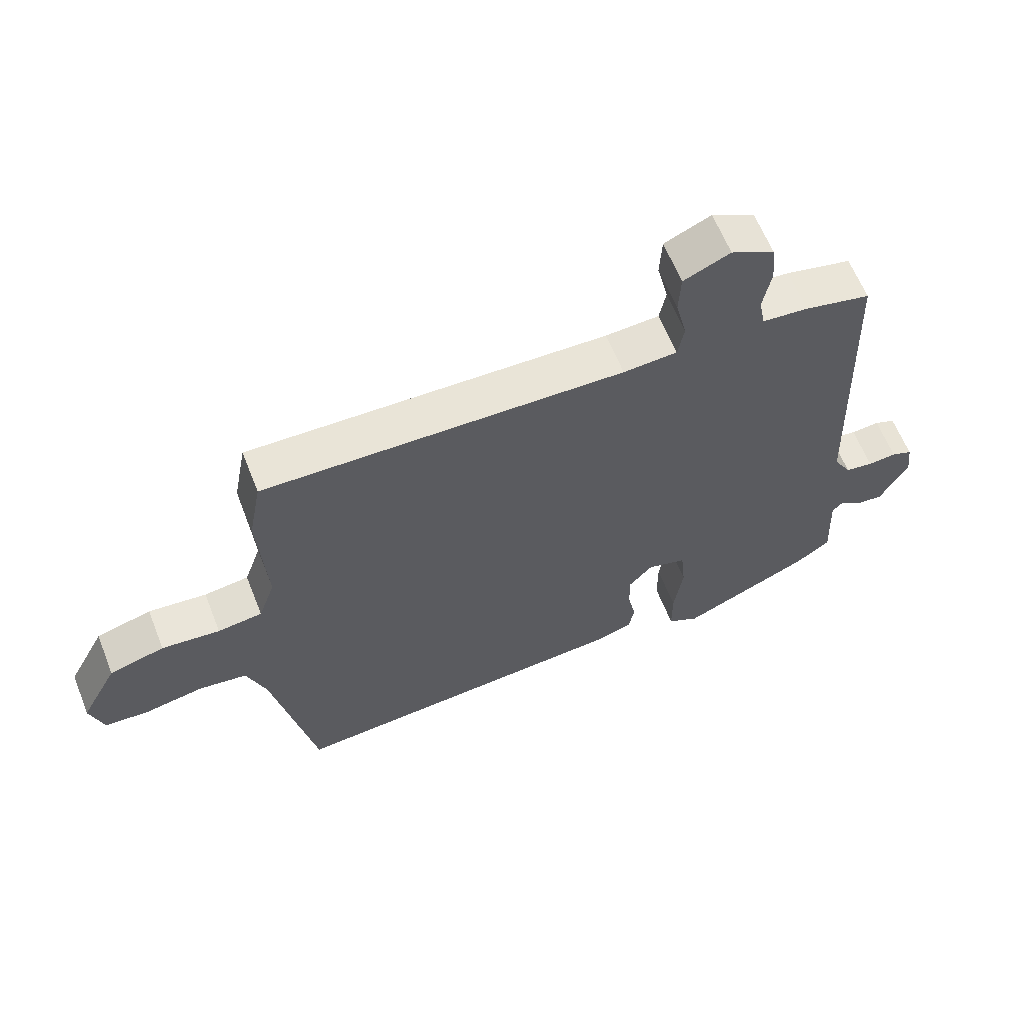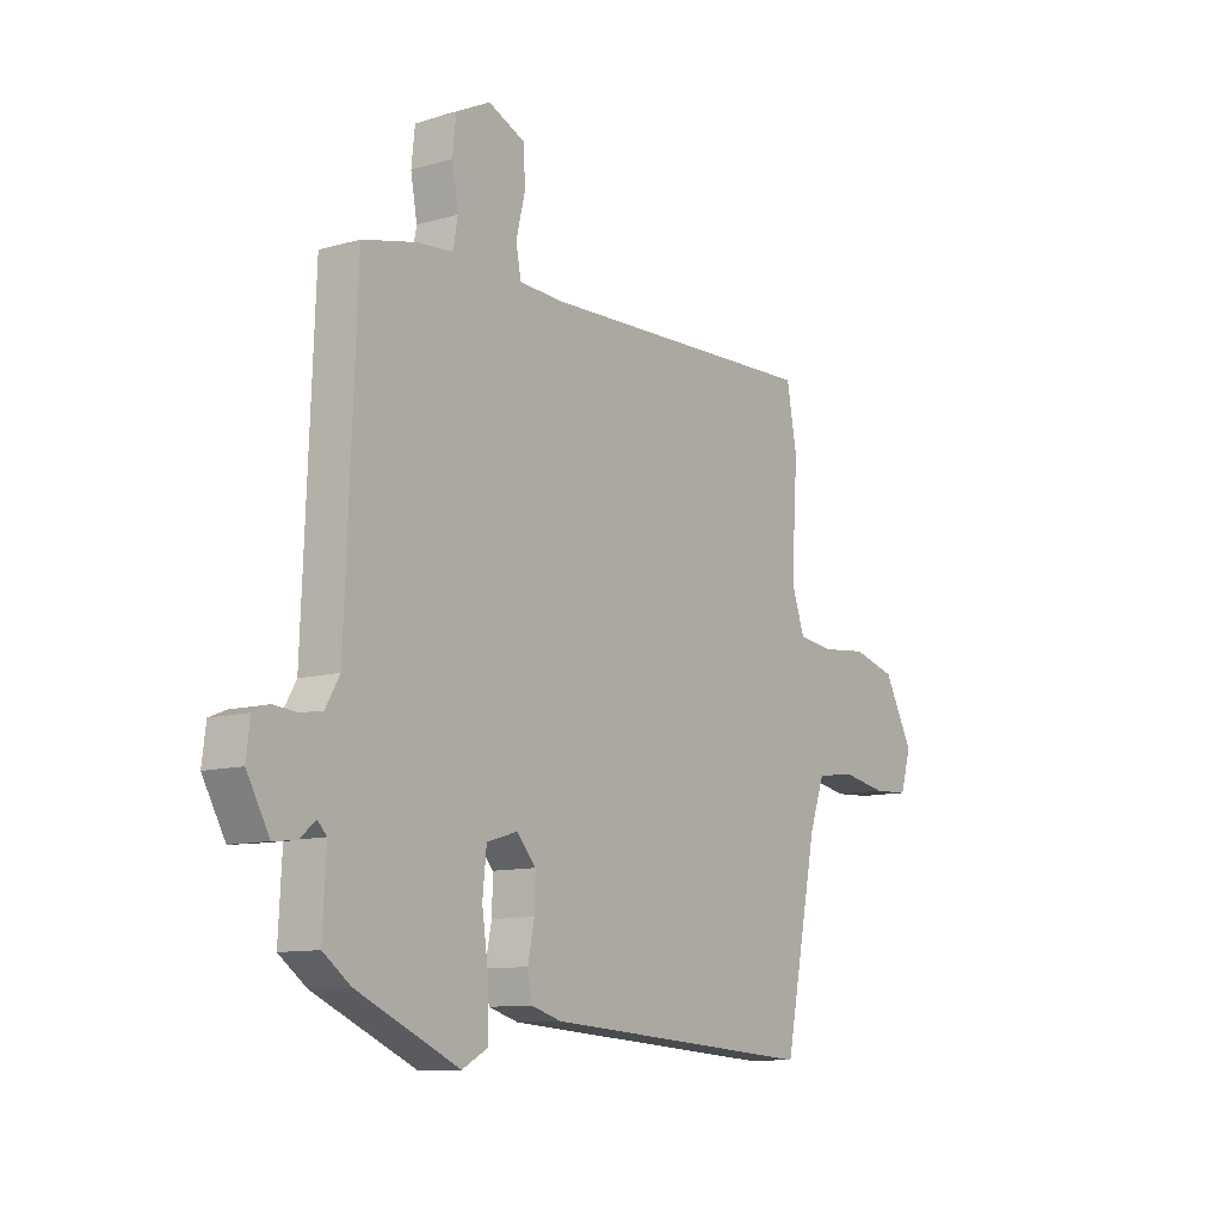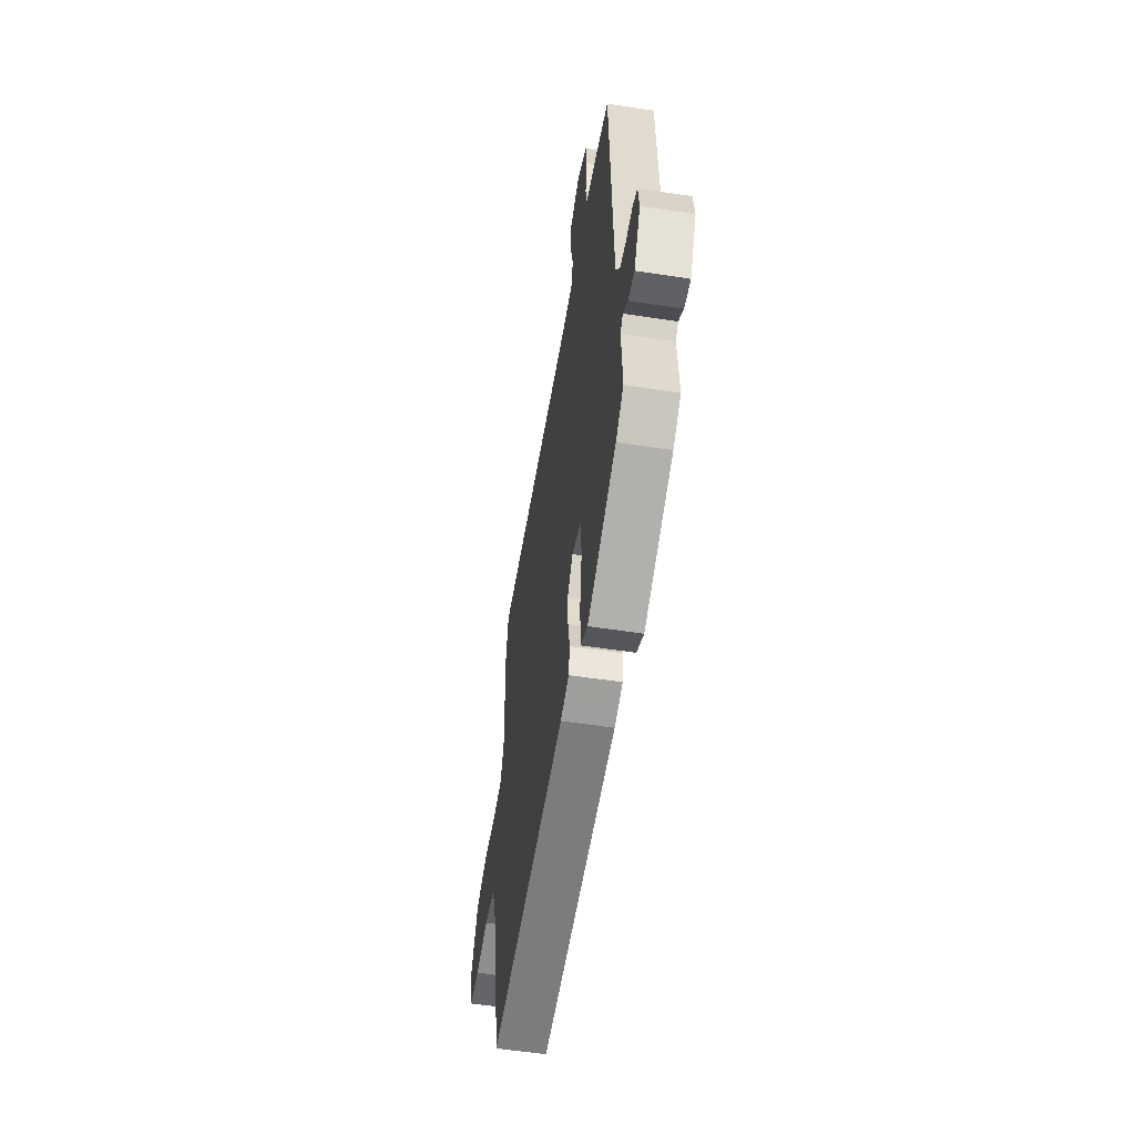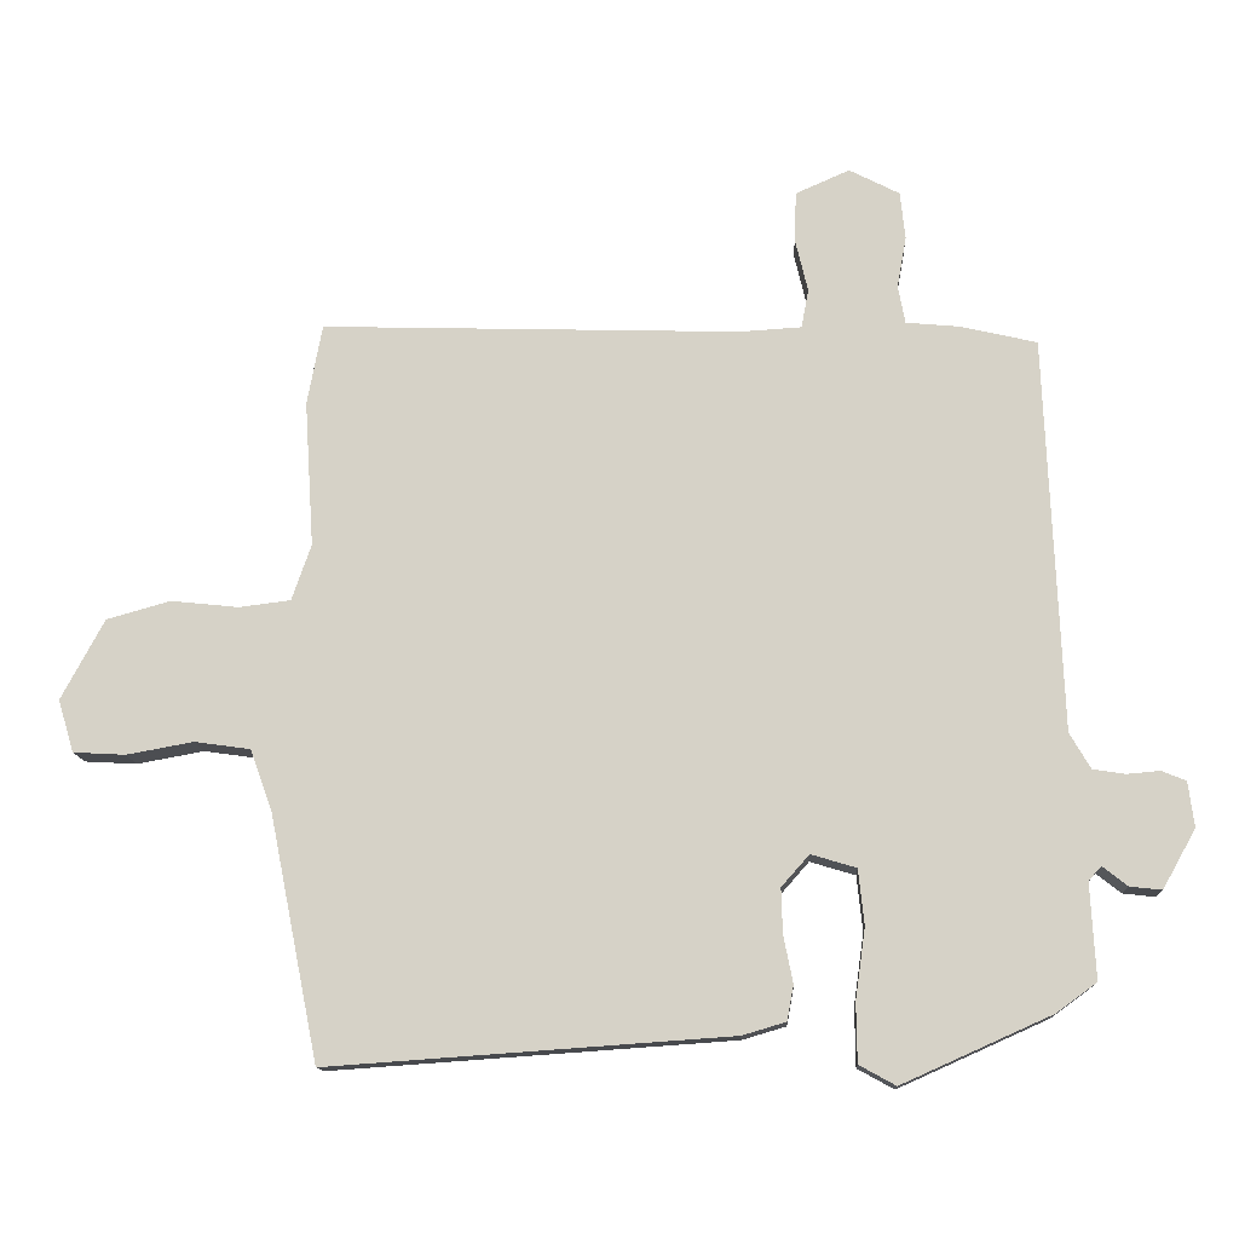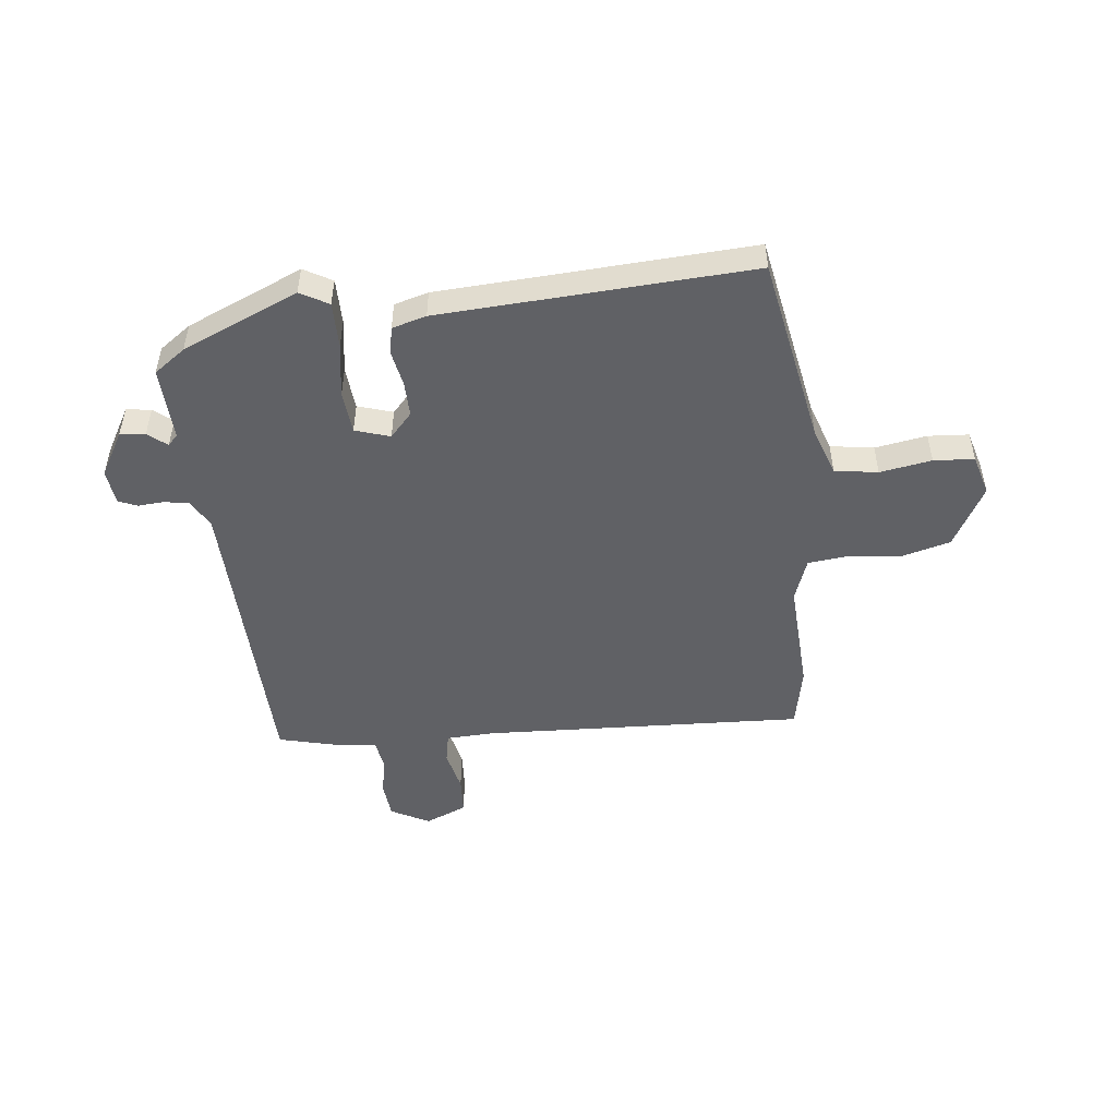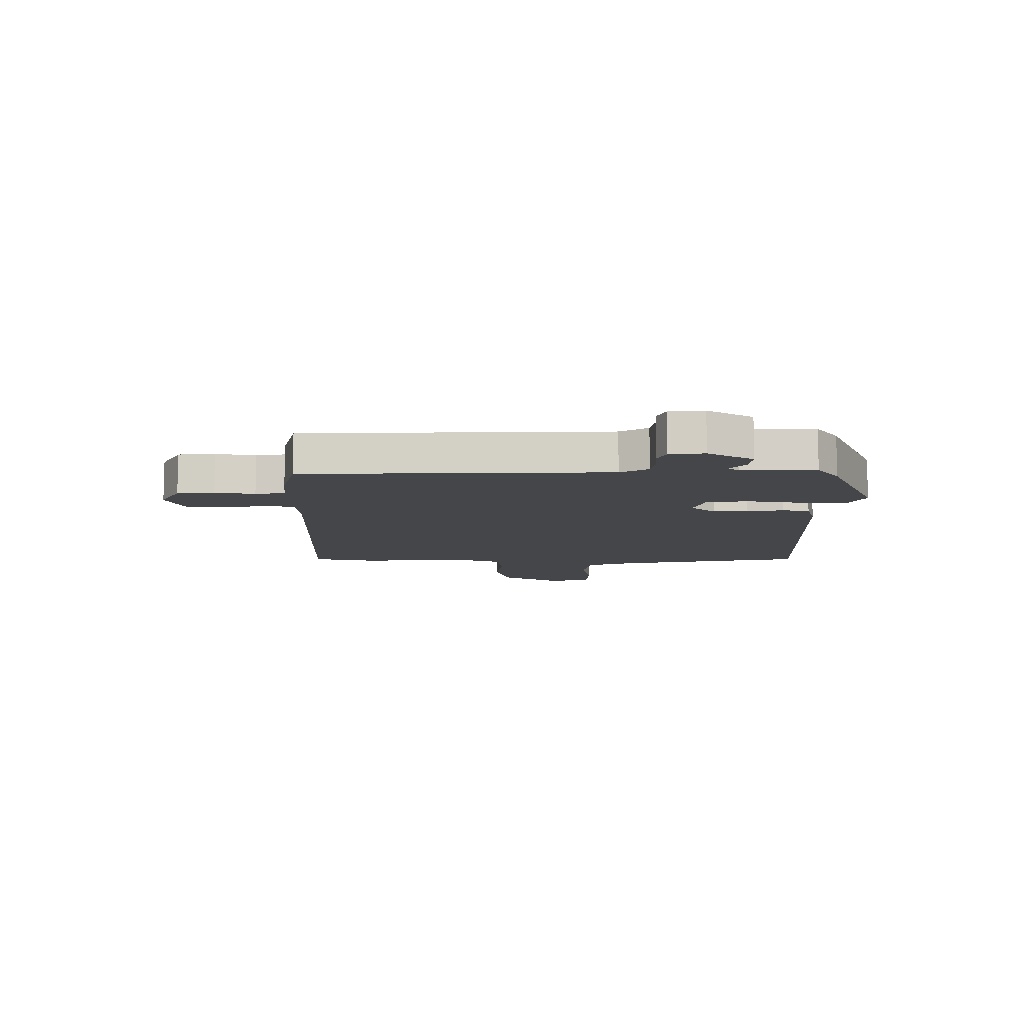
<metadata>
{"format":"obj","ext":"obj","renderer":"f3d","projection":"perspective","resolution":1024,"background":"white","views":[{"elev":62.4,"azim":-21.6,"up":"+Z"},{"elev":-10.6,"azim":125.8,"up":"+Z"},{"elev":-54.6,"azim":80.7,"up":"+Z"},{"elev":-13.2,"azim":3.0,"up":"+Z"},{"elev":-49.5,"azim":-174.4,"up":"+Y"},{"elev":-9.7,"azim":89.2,"up":"+Y"}]}
</metadata>
<code>
v -0.48 0.07 -0.501
v -0.548 0.07 -0.161
v -0.579 0.07 -0.074
v -0.657 0.07 -0.063
v -0.75 0.07 -0.08
v -0.823 0.07 -0.076
v -0.845 0.07 -0.003
v -0.785 0.07 0.109
v -0.696 0.07 0.134
v -0.602 0.07 0.124
v -0.53 0.07 0.133
v -0.503 0.07 0.211
v -0.516 0.07 0.415
v -0.495 0.07 0.527
v 0.087 0.07 0.509
v 0.174 0.07 0.514
v 0.184 0.07 0.568
v 0.166 0.07 0.644
v 0.169 0.07 0.712
v 0.244 0.07 0.745
v 0.314 0.07 0.709
v 0.321 0.07 0.643
v 0.308 0.07 0.571
v 0.318 0.07 0.518
v 0.392 0.07 0.511
v 0.499 0.07 0.486
v 0.521 0.07 -0.062
v 0.55 0.07 -0.112
v 0.595 0.07 -0.119
v 0.641 0.07 -0.115
v 0.675 0.07 -0.129
v 0.683 0.07 -0.192
v 0.637 0.07 -0.274
v 0.592 0.07 -0.269
v 0.558 0.07 -0.242
v 0.54 0.07 -0.261
v 0.547 0.07 -0.394
v 0.491 0.07 -0.435
v 0.283 0.07 -0.528
v 0.232 0.07 -0.5
v 0.231 0.07 -0.418
v 0.245 0.07 -0.319
v 0.237 0.07 -0.242
v 0.174 0.07 -0.223
v 0.135 0.07 -0.267
v 0.137 0.07 -0.33
v 0.15 0.07 -0.395
v 0.141 0.07 -0.444
v 0.08 0.07 -0.462
v -0.48 0 -0.501
v -0.548 0 -0.161
v -0.579 0 -0.074
v -0.657 0 -0.063
v -0.75 0 -0.08
v -0.823 0 -0.076
v -0.845 0 -0.003
v -0.785 0 0.109
v -0.696 0 0.134
v -0.602 0 0.124
v -0.53 0 0.133
v -0.503 0 0.211
v -0.516 0 0.415
v -0.495 0 0.527
v 0.087 0 0.509
v 0.174 0 0.514
v 0.184 0 0.568
v 0.166 0 0.644
v 0.169 0 0.712
v 0.244 0 0.745
v 0.314 0 0.709
v 0.321 0 0.643
v 0.308 0 0.571
v 0.318 0 0.518
v 0.392 0 0.511
v 0.499 0 0.486
v 0.521 0 -0.062
v 0.55 0 -0.112
v 0.595 0 -0.119
v 0.641 0 -0.115
v 0.675 0 -0.129
v 0.683 0 -0.192
v 0.637 0 -0.274
v 0.592 0 -0.269
v 0.558 0 -0.242
v 0.54 0 -0.261
v 0.547 0 -0.394
v 0.491 0 -0.435
v 0.283 0 -0.528
v 0.232 0 -0.5
v 0.231 0 -0.418
v 0.245 0 -0.319
v 0.237 0 -0.242
v 0.174 0 -0.223
v 0.135 0 -0.267
v 0.137 0 -0.33
v 0.15 0 -0.395
v 0.141 0 -0.444
v 0.08 0 -0.462
f 46 47 48 49
f 45 46 49 1
f 44 45 1 2
f 39 40 41 42
f 39 42 43
f 36 37 38 39
f 35 36 39 43
f 32 33 34 35
f 32 35 43 44
f 29 30 31 32
f 28 29 32 44
f 24 25 26 27
f 20 21 22 23
f 20 23 24
f 17 18 19 20
f 16 17 20 24
f 15 16 24 27
f 12 13 14 15
f 11 12 15 27
f 7 8 9 10
f 4 5 6 7
f 3 4 7 10
f 11 27 28 44
f 10 11 44
f 2 3 10 44
f 98 97 96 95
f 50 98 95 94
f 51 50 94 93
f 91 90 89 88
f 92 91 88
f 88 87 86 85
f 92 88 85 84
f 84 83 82 81
f 93 92 84 81
f 81 80 79 78
f 93 81 78 77
f 76 75 74 73
f 72 71 70 69
f 73 72 69
f 69 68 67 66
f 73 69 66 65
f 76 73 65 64
f 64 63 62 61
f 76 64 61 60
f 59 58 57 56
f 56 55 54 53
f 59 56 53 52
f 93 77 76 60
f 93 60 59
f 93 59 52 51
f 1 50 51 2
f 2 51 52 3
f 3 52 53 4
f 4 53 54 5
f 5 54 55 6
f 6 55 56 7
f 7 56 57 8
f 8 57 58 9
f 9 58 59 10
f 10 59 60 11
f 11 60 61 12
f 12 61 62 13
f 13 62 63 14
f 14 63 64 15
f 15 64 65 16
f 16 65 66 17
f 17 66 67 18
f 18 67 68 19
f 19 68 69 20
f 20 69 70 21
f 21 70 71 22
f 22 71 72 23
f 23 72 73 24
f 24 73 74 25
f 25 74 75 26
f 26 75 76 27
f 27 76 77 28
f 28 77 78 29
f 29 78 79 30
f 30 79 80 31
f 31 80 81 32
f 32 81 82 33
f 33 82 83 34
f 34 83 84 35
f 35 84 85 36
f 36 85 86 37
f 37 86 87 38
f 38 87 88 39
f 39 88 89 40
f 40 89 90 41
f 41 90 91 42
f 42 91 92 43
f 43 92 93 44
f 44 93 94 45
f 45 94 95 46
f 46 95 96 47
f 47 96 97 48
f 48 97 98 49
f 49 98 50 1

</code>
